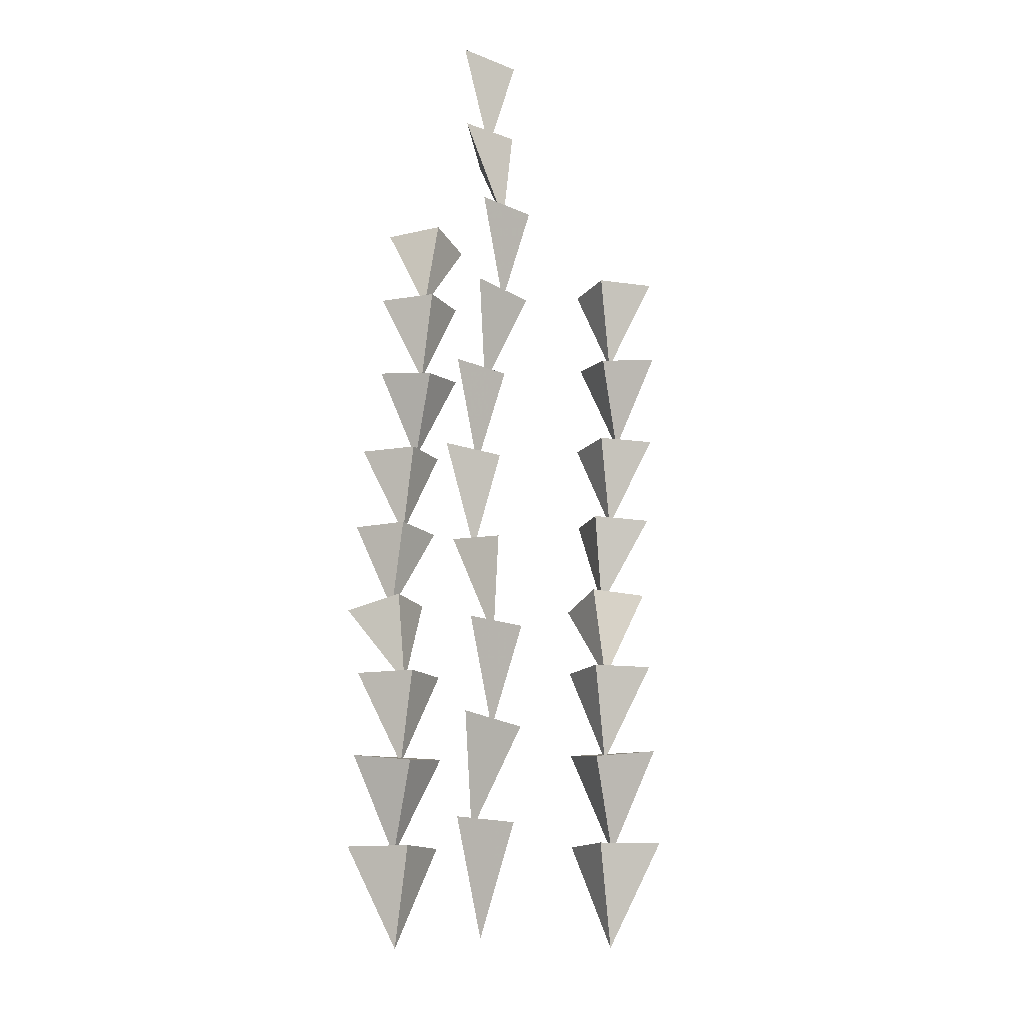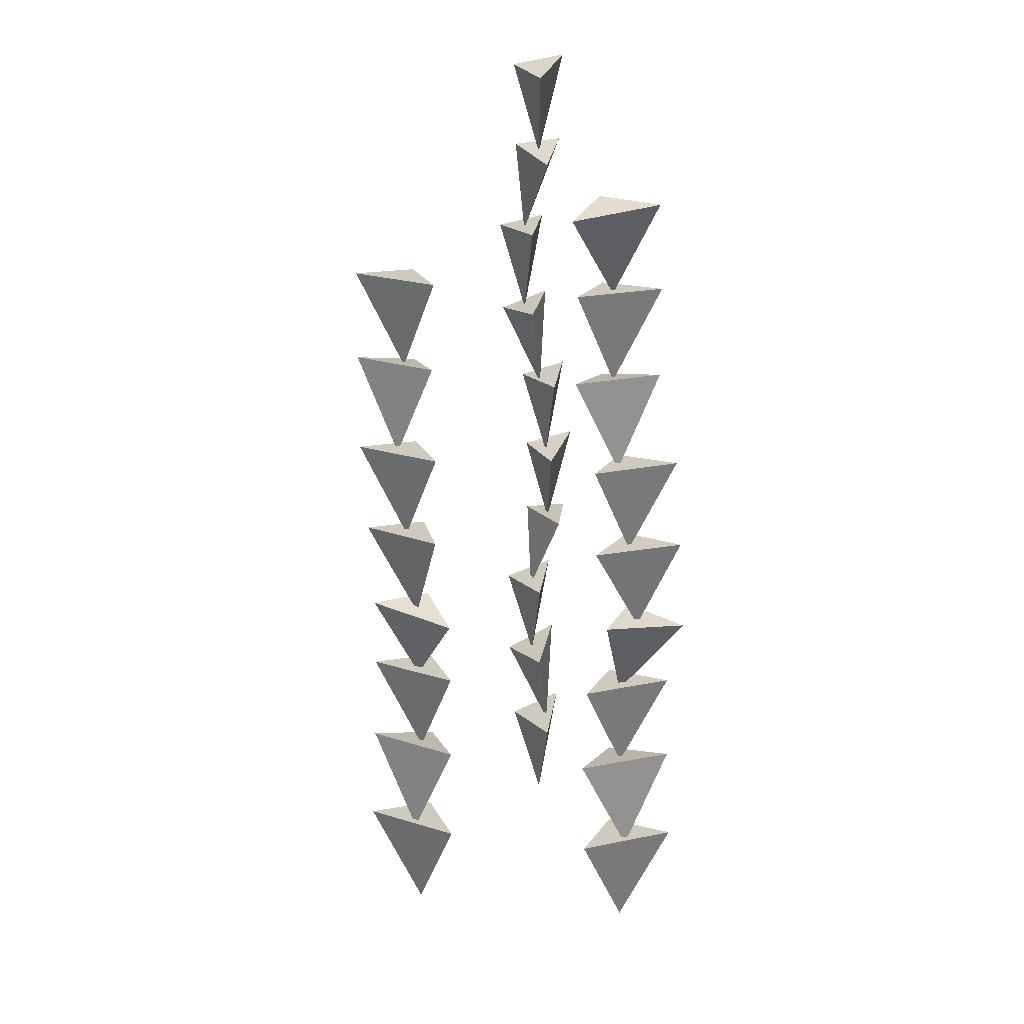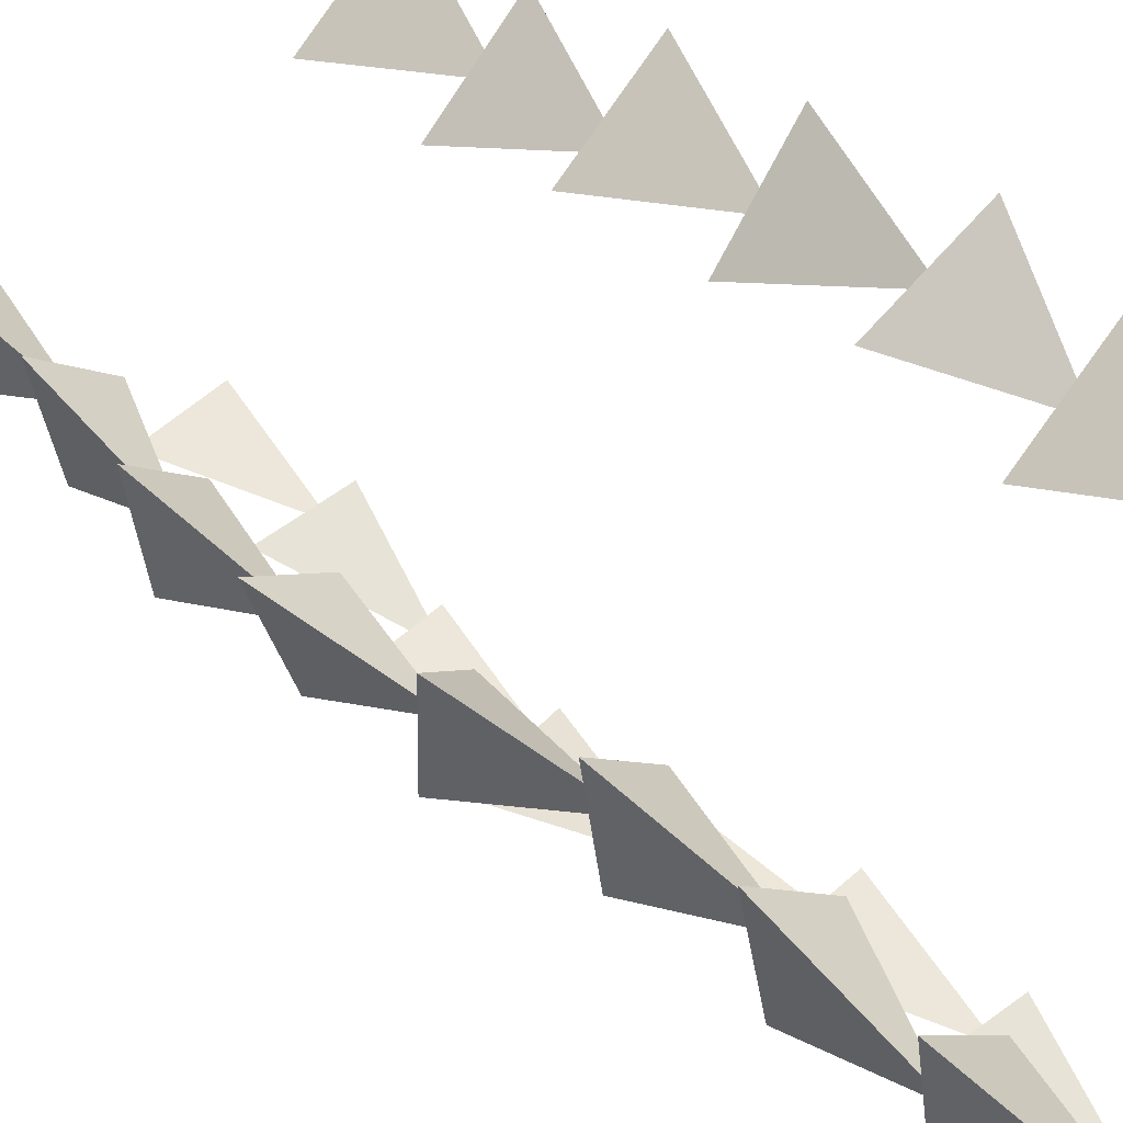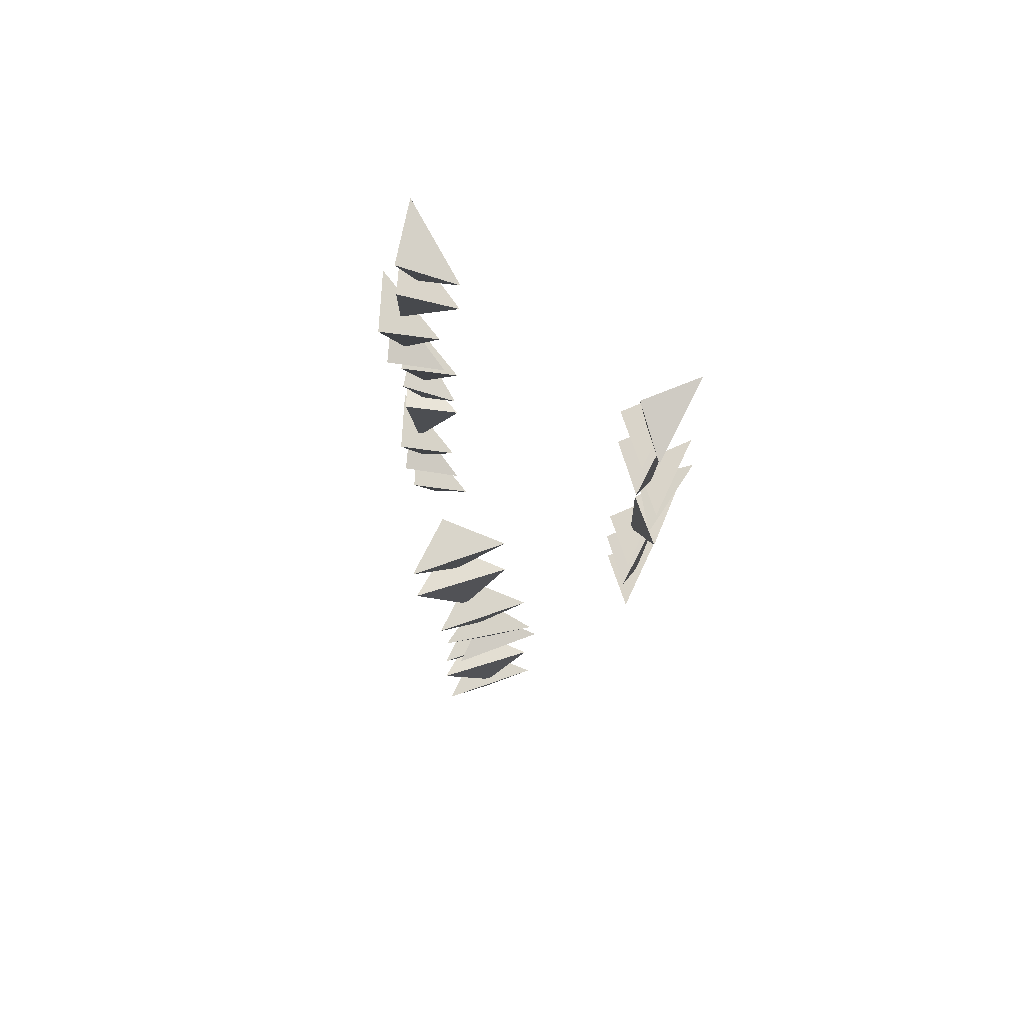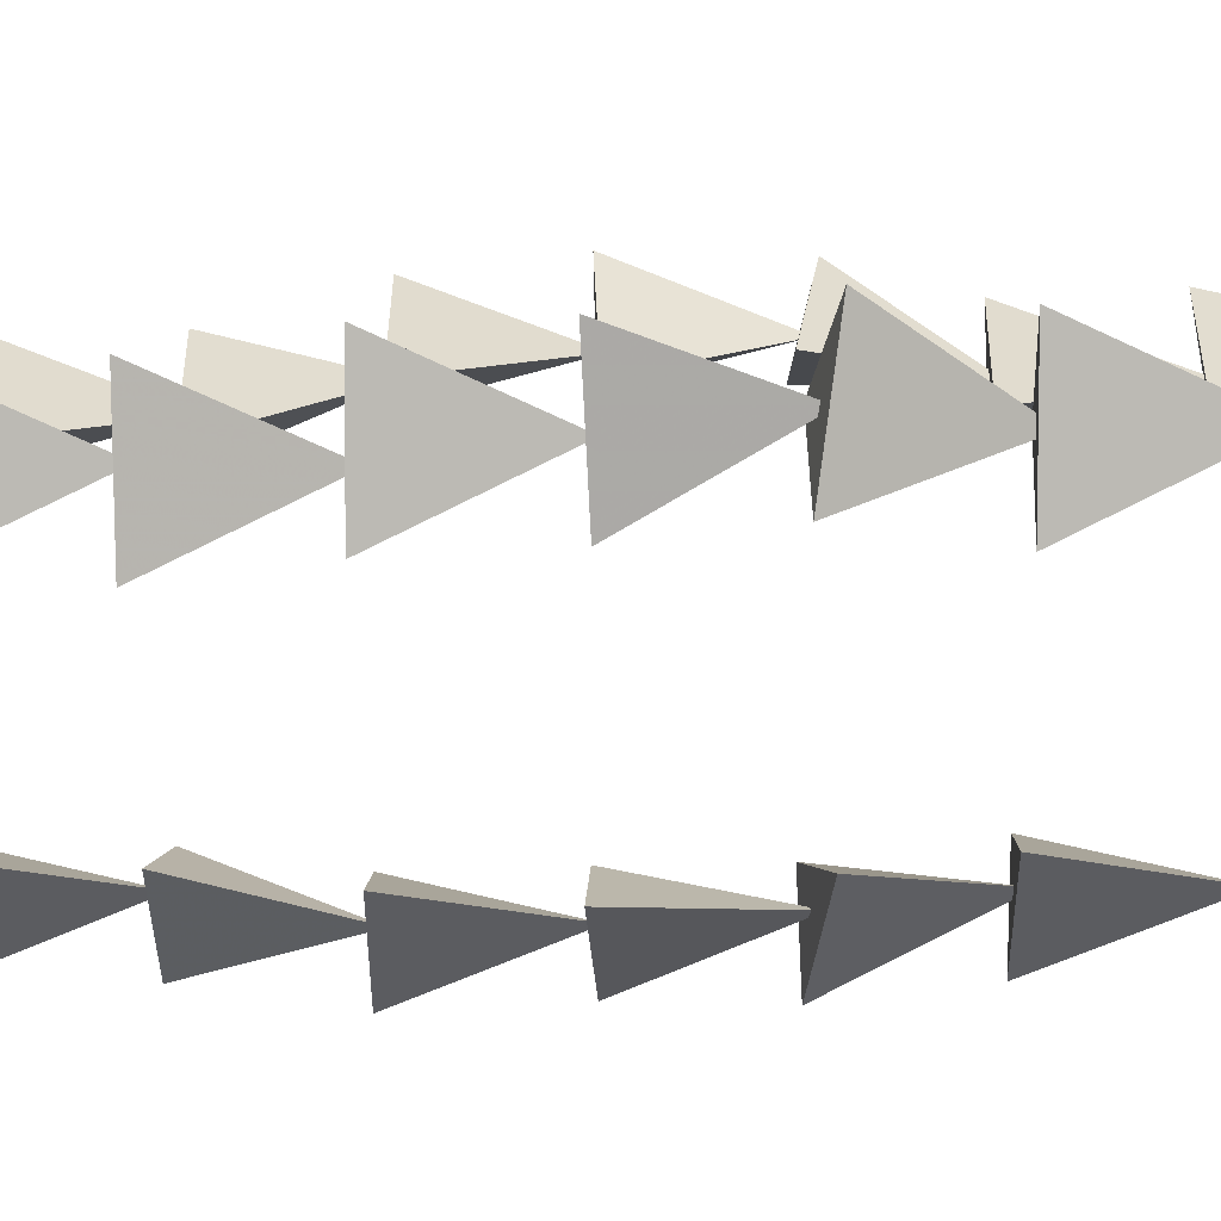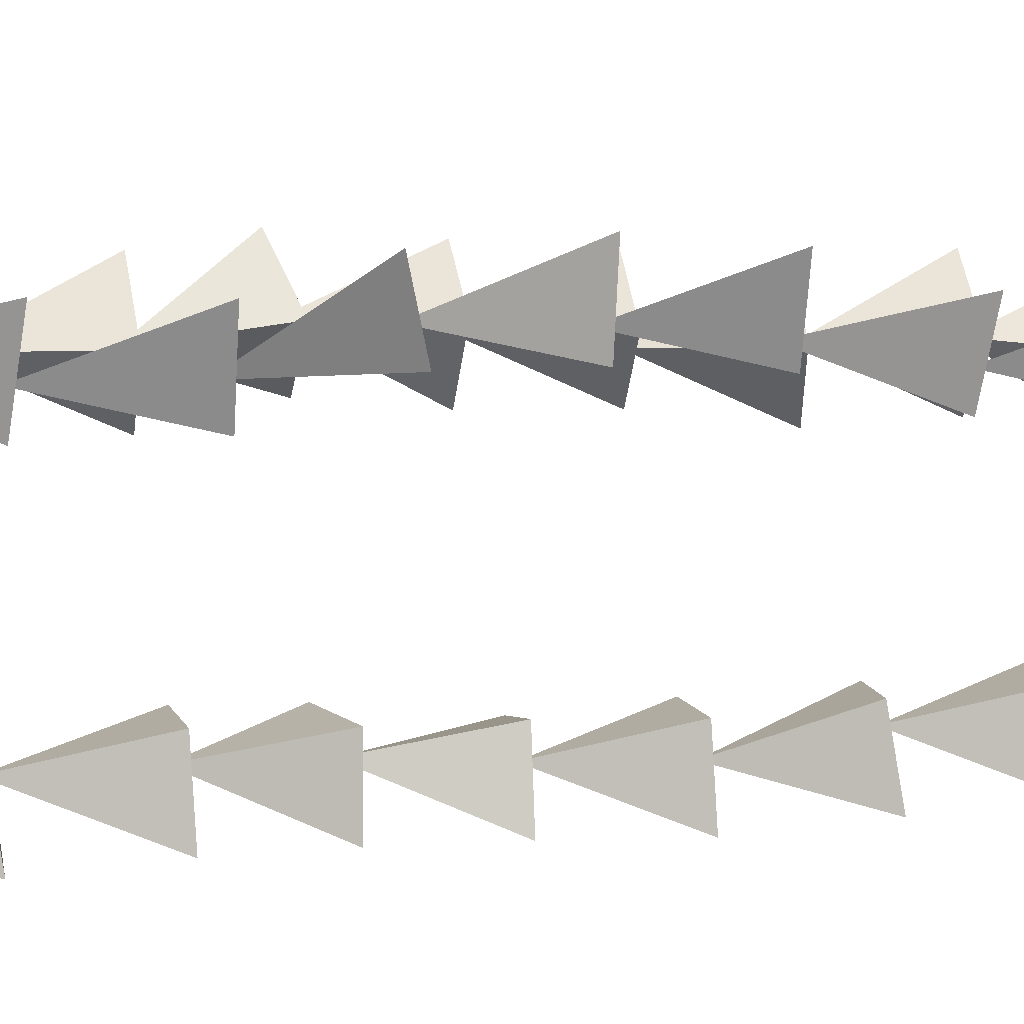
<metadata>
{"format":"obj","ext":"obj","renderer":"f3d","projection":"perspective","resolution":1024,"background":"white","views":[{"elev":-15.3,"azim":60.2,"up":"+Y"},{"elev":23.8,"azim":-118.2,"up":"+Y"},{"elev":44.1,"azim":-44.5,"up":"+Z"},{"elev":75.4,"azim":-163.9,"up":"+Y"},{"elev":-2.2,"azim":-89.3,"up":"+Z"},{"elev":13.8,"azim":76.1,"up":"+Z"}]}
</metadata>
<code>
v -2.409 1.131 -0.6407
v -1.853 1.116 0.1535
v -2.637 1.124 0.8023
v -2.299 -0.427 0.1247
v -2.262 2.524 -0.6125
v -1.762 2.417 0.1774
v -2.536 2.538 0.7785
v -2.422 1.007 0.1099
v -2.26 3.844 -0.5647
v -1.746 3.83 0.1692
v -2.47 3.837 0.7687
v -2.158 2.404 0.1426
v -2.583 5.066 -0.4182
v -2.073 5.104 0.2673
v -2.72 4.891 0.8513
v -2.133 3.697 0.1106
v -2.437 6.262 -0.5442
v -2.053 6.3 0.2193
v -2.821 6.323 0.6847
v -2.417 4.931 0.2189
v -2.472 7.592 -0.6139
v -1.981 7.578 0.08668
v -2.673 7.585 0.659
v -2.374 6.217 0.06128
v -2.113 8.87 -0.7512
v -1.659 8.773 -0.0332
v -2.362 8.883 0.5132
v -2.259 7.491 -0.0946
v -2.102 10.16 -0.7324
v -1.612 10.15 -0.03175
v -2.303 10.15 0.5406
v -2.005 8.785 -0.05716
v -2.313 11.32 -0.955
v -1.853 11.49 -0.2556
v -2.554 11.45 0.3038
v -1.994 10.09 -0.08716
v 0.1631 1.131 -3.146
v -0.018 1.116 -2.194
v -1.03 1.124 -2.303
v -0.308 -0.427 -2.533
v 0.246 2.524 -3.021
v 0.02879 2.417 -2.111
v -0.9419 2.538 -2.247
v -0.3838 1.007 -2.632
v 0.2129 3.844 -2.986
v 0.04553 3.83 -2.106
v -0.8894 3.837 -2.207
v -0.2224 2.404 -2.419
v -0.1174 5.066 -3.115
v -0.2525 5.104 -2.272
v -1.123 4.891 -2.328
v -0.1826 3.697 -2.424
v 0.07459 6.262 -3.099
v -0.2047 6.3 -2.291
v -1.073 6.323 -2.516
v -0.4578 4.931 -2.552
v 0.1004 7.592 -3.172
v -0.05943 7.578 -2.332
v -0.9519 7.585 -2.428
v -0.3152 6.217 -2.631
v 0.449 8.87 -3.011
v 0.2516 8.773 -2.185
v -0.6307 8.883 -2.308
v -0.1235 7.491 -2.658
v 0.443 10.16 -2.99
v 0.2832 10.15 -2.15
v -0.6093 10.15 -2.246
v 0.02736 8.785 -2.449
v 0.996 1.131 0.5955
v 1.956 1.116 0.457
v 2.181 1.124 1.449
v 1.729 -0.427 0.8415
v 1.088 2.524 0.4764
v 2.018 2.417 0.386
v 2.206 2.538 1.348
v 1.66 1.007 0.9455
v 1.131 3.844 0.4964
v 2.018 3.83 0.3684
v 2.227 3.837 1.285
v 1.809 2.404 0.7238
v 1.116 5.066 0.8508
v 1.958 5.104 0.7041
v 2.188 4.891 1.545
v 1.791 3.697 0.6877
v 1.07 6.262 0.6639
v 1.924 6.3 0.6653
v 1.994 6.323 1.56
v 1.76 4.931 0.9894
v 0.9916 7.592 0.6634
v 1.838 7.578 0.5412
v 2.037 7.585 1.416
v 1.638 6.217 0.8804
v 1.031 8.87 0.2813
v 1.877 8.773 0.1991
v 2.047 8.883 1.073
v 1.551 7.491 0.7077
v 1.052 10.16 0.2802
v 1.899 10.15 0.158
v 2.098 10.15 1.033
v 1.699 8.785 0.4972
v 0.7586 11.32 0.3682
v 1.59 11.49 0.2724
v 1.774 11.45 1.15
v 1.677 10.09 0.4745
v 0.6551 12.66 0.1869
v 1.507 12.73 0.191
v 1.57 12.8 1.084
v 1.396 11.37 0.5744
f 1 3 2
f 1 2 4
f 2 3 4
f 3 1 4
f 5 7 6
f 5 6 8
f 6 7 8
f 7 5 8
f 9 11 10
f 9 10 12
f 10 11 12
f 11 9 12
f 13 15 14
f 13 14 16
f 14 15 16
f 15 13 16
f 17 19 18
f 17 18 20
f 18 19 20
f 19 17 20
f 21 23 22
f 21 22 24
f 22 23 24
f 23 21 24
f 25 27 26
f 25 26 28
f 26 27 28
f 27 25 28
f 29 31 30
f 29 30 32
f 30 31 32
f 31 29 32
f 33 35 34
f 33 34 36
f 34 35 36
f 35 33 36
f 37 39 38
f 37 38 40
f 38 39 40
f 39 37 40
f 41 43 42
f 41 42 44
f 42 43 44
f 43 41 44
f 45 47 46
f 45 46 48
f 46 47 48
f 47 45 48
f 49 51 50
f 49 50 52
f 50 51 52
f 51 49 52
f 53 55 54
f 53 54 56
f 54 55 56
f 55 53 56
f 57 59 58
f 57 58 60
f 58 59 60
f 59 57 60
f 61 63 62
f 61 62 64
f 62 63 64
f 63 61 64
f 65 67 66
f 65 66 68
f 66 67 68
f 67 65 68
f 69 71 70
f 69 70 72
f 70 71 72
f 71 69 72
f 73 75 74
f 73 74 76
f 74 75 76
f 75 73 76
f 77 79 78
f 77 78 80
f 78 79 80
f 79 77 80
f 81 83 82
f 81 82 84
f 82 83 84
f 83 81 84
f 85 87 86
f 85 86 88
f 86 87 88
f 87 85 88
f 89 91 90
f 89 90 92
f 90 91 92
f 91 89 92
f 93 95 94
f 93 94 96
f 94 95 96
f 95 93 96
f 97 99 98
f 97 98 100
f 98 99 100
f 99 97 100
f 101 103 102
f 101 102 104
f 102 103 104
f 103 101 104
f 105 107 106
f 105 106 108
f 106 107 108
f 107 105 108

</code>
